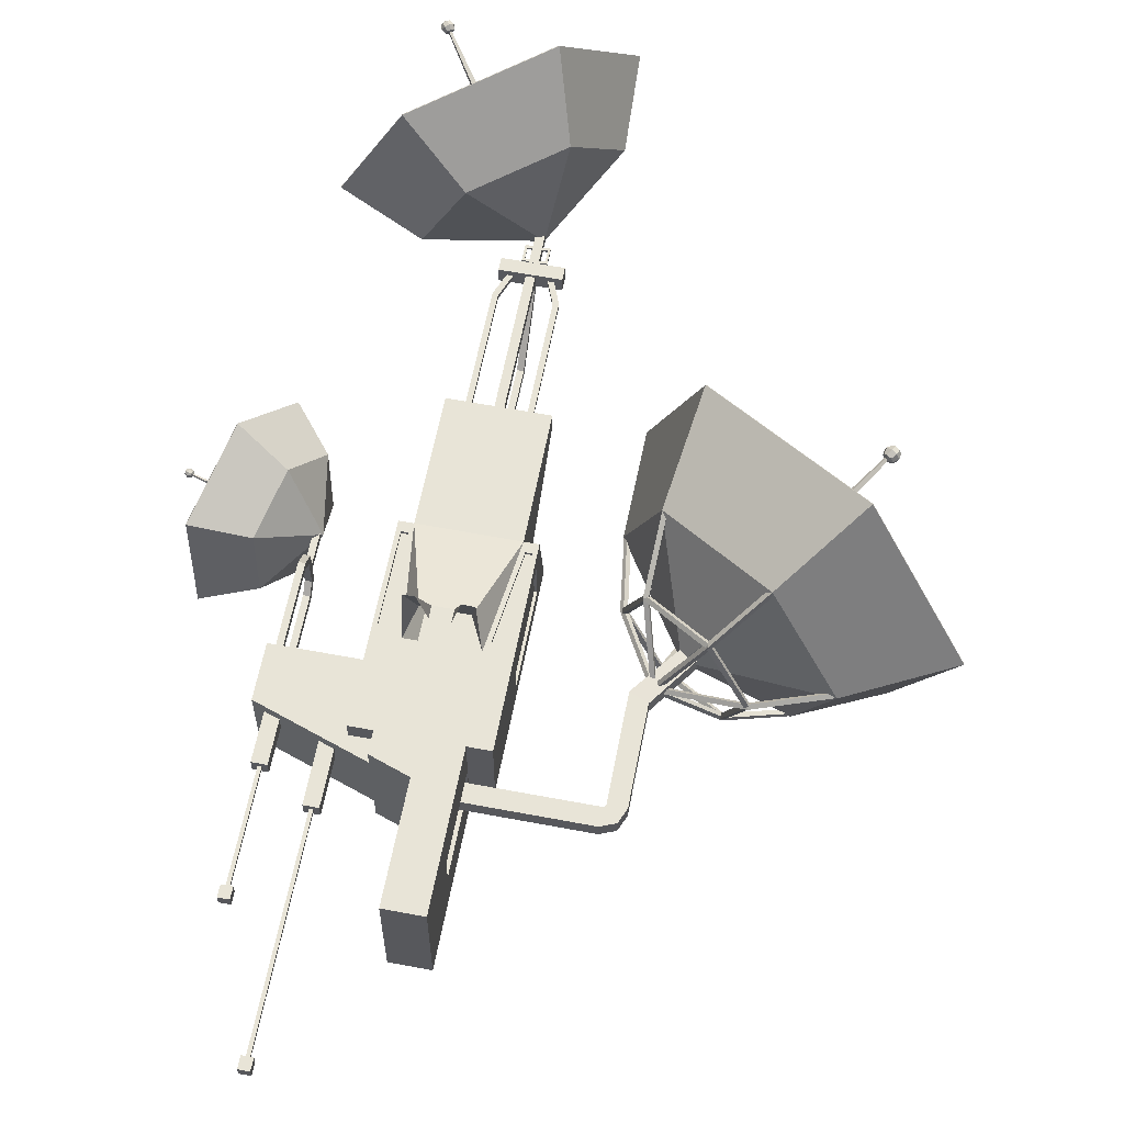
<metadata>
{"format":"obj","ext":"obj","renderer":"f3d","projection":"perspective","resolution":1024,"background":"white","views":[{"elev":61.3,"azim":10.9,"up":"+Z"}]}
</metadata>
<code>
v  -730.7 3889 734.2
v  730.7 3889 734.2
v  730.7 3889 480.3
v  -730.7 3889 480.3
v  940.7 -1092 -479.9
v  940.7 251.4 -479.9
v  940.7 251.4 734.2
v  940.7 -1092 734.2
v  -594.2 -1092 -1095
v  -594.2 251.4 -1095
v  594.2 251.4 -1095
v  594.2 -1092 -1095
v  -940.7 -1092 734.2
v  -940.7 251.4 734.2
v  -940.7 251.4 -479.9
v  -940.7 -1092 -479.9
v  594.2 -1092 734.2
v  524 251.4 734.2
v  -524 251.4 734.2
v  -594.2 -1092 734.2
v  -940.7 2186 -479.9
v  -940.7 1927 734.2
v  -730.7 1927 734.2
v  -730.7 2186 -479.9
v  940.7 1927 734.2
v  940.7 2186 -479.9
v  730.7 2186 -479.9
v  730.7 1927 734.2
v  594.2 2186 -1095
v  -773.4 1776 687.3
v  -875.3 1776 687.3
v  -875.3 402.1 687.3
v  -603.9 402.1 687.3
v  -594.2 2186 -1095
v  899.2 1730 -220.8
v  899.2 1730 466.4
v  899.2 302.1 466.4
v  899.2 302.1 -220.8
v  -344.9 524.3 1165
v  344.9 524.3 1165
v  881.8 402.1 687.3
v  881.8 1776 687.3
v  781.2 1776 687.3
v  611.7 402.1 687.3
v  -148.1 436.9 1413
v  148.1 436.9 1413
v  -471.2 251.4 1939
v  471.2 251.4 1939
v  -291.4 251.4 1939
v  291.4 251.4 1939
v  148.1 251.4 1413
v  -148.1 251.4 1413
v  940.7 1730 466.4
v  940.7 1730 -220.8
v  940.7 302.1 466.4
v  940.7 302.1 -220.8
v  -875.3 1776 734.2
v  -773.4 1776 734.2
v  -875.3 402.1 734.2
v  -603.9 402.1 734.2
v  881.8 1776 734.2
v  881.8 402.1 734.2
v  781.2 1776 734.2
v  611.7 402.1 734.2
v  -66.63 6819 532.8
v  -66.63 3868 532.8
v  -66.63 3868 681.7
v  -66.63 6819 681.7
v  66.63 3868 681.7
v  66.63 3868 532.8
v  66.63 6819 532.8
v  66.63 6819 681.7
v  446.7 6259 480.3
v  -446.7 6259 480.3
v  -446.7 6259 734.2
v  446.7 6259 734.2
v  -446.7 6059 734.2
v  -446.7 6059 480.3
v  446.7 6059 480.3
v  446.7 6059 734.2
v  48.06 5277 -502.9
v  -49.01 5277 -502.9
v  -49.01 2120 -502.9
v  48.06 2120 -502.9
v  48.06 6197 232.1
v  48.06 5305 -615.4
v  -49.01 5305 -615.4
v  -49.01 6197 232.1
v  48.06 6098 292.1
v  -49.01 2120 -615.4
v  -49.01 6098 292.1
v  48.06 2120 -615.4
v  -49.01 6197 513.6
v  48.06 6197 513.6
v  48.06 6098 513.7
v  -49.01 6098 513.7
v  -382.4 5701 642.7
v  -382.4 3868 642.7
v  -382.4 3868 571.7
v  -382.4 5701 571.7
v  -318.4 6095 642.7
v  -318.4 6095 571.7
v  -464.7 5721 571.7
v  -464.7 5721 642.7
v  -236.1 6075 642.7
v  -464.7 3868 571.7
v  -236.1 6075 571.7
v  -464.7 3868 642.7
v  -143.4 6386 627
v  -178.7 6349 627
v  -56.65 6349 627
v  -56.65 6386 627
v  -56.65 6386 587.5
v  -143.4 6386 587.5
v  -56.65 6349 587.5
v  -178.7 6349 587.5
v  -178.7 6610 587.5
v  -178.7 6610 627
v  -143.4 6572 627
v  -143.4 6572 587.5
v  -56.65 6610 587.5
v  -56.65 6572 587.5
v  -56.65 6572 627
v  -56.65 6610 627
v  382.4 5701 642.7
v  382.4 5701 571.7
v  382.4 3868 571.7
v  382.4 3868 642.7
v  318.4 6095 642.7
v  464.7 5721 642.7
v  464.7 5721 571.7
v  318.4 6095 571.7
v  236.1 6075 642.7
v  464.7 3868 571.7
v  236.1 6075 571.7
v  464.7 3868 642.7
v  143.4 6386 627
v  56.65 6386 627
v  56.65 6349 627
v  178.7 6349 627
v  143.4 6386 587.5
v  56.65 6386 587.5
v  178.7 6349 587.5
v  56.65 6349 587.5
v  178.7 6610 587.5
v  178.7 6610 627
v  143.4 6572 627
v  143.4 6572 587.5
v  56.65 6572 587.5
v  56.65 6610 587.5
v  56.65 6572 627
v  56.65 6610 627
v  60.26 6752 580.4
v  260 8205 -288.1
v  939.6 8118 1095
v  337.7 7219 2196
v  -943.7 6407 1913
v  -1623 6493 530.2
v  -1021 7392 -570.5
v  -90.84 9518 -447.5
v  915.3 9390 1600
v  24.17 8059 3230
v  -1873 6855 2812
v  -2879 6983 764
v  -1988 8315 -865.7
v  709.9 7992 1052
v  147.1 8063 -93.55
v  -80.47 6946 661.7
v  211.5 7247 1964
v  -849.8 6574 1730
v  -1413 6646 584.1
v  -914.1 7390 -327.4
v  891.3 9389 1601
v  -105.9 9516 -429
v  8.069 8070 3216
v  -1872 6877 2802
v  -2870 7004 771.9
v  -1986 8323 -843.4
v  -948.1 7803 896
v  -859 7723 1243
v  -569.8 7943 1219
v  -658.9 8023 872.8
v  -880.9 7087 344.7
v  -623.1 6854 1347
v  213.1 7489 1280
v  -44.69 7723 277.6
v  118.1 7499 183.6
v  -736.2 6888 261.1
v  357.7 7290 1196
v  -460.3 6629 1253
v  -659.7 7631 913.6
v  -631.1 7605 1025
v  -1799 9275 1671
v  -1808 9283 1636
v  -538.4 7675 1017
v  -1769 9297 1669
v  -567 7701 906.2
v  -1779 9305 1633
v  -1872 9403 1619
v  -1907 9368 1642
v  -1871 9410 1696
v  -1827 9429 1635
v  -1912 9345 1691
v  -1883 9346 1737
v  -1837 9372 1754
v  -1802 9407 1731
v  -1798 9431 1682
v  -1840 9355 1568
v  -1776 9392 1591
v  -1889 9306 1600
v  -1895 9272 1670
v  -1854 9274 1735
v  -1791 9311 1759
v  -1741 9360 1726
v  -1735 9394 1657
v  -1793 9294 1573
v  -1747 9320 1589
v  -1828 9259 1596
v  -1832 9235 1645
v  -1803 9237 1691
v  -1758 9263 1708
v  -1723 9298 1685
v  -1718 9321 1636
v  -1759 9256 1631
v  -2025 1983 -106.4
v  -2188 3051 175.9
v  -2520 2350 824.7
v  -2800 1440 485.8
v  -2748 1230 -502
v  -2416 1931 -1151
v  -2136 2841 -811.9
v  -2758 3739 248.6
v  -3249 2701 1209
v  -3664 1353 707.4
v  -3588 1043 -755
v  -3096 2080 -1716
v  -2681 3428 -1214
v  -2521 2318 653.7
v  -2246 2898 116.3
v  -2180 2038 -126.2
v  -2753 1564 373
v  -2711 1390 -445.1
v  -2435 1970 -982.4
v  -2203 2724 -701.7
v  -3257 2701 1195
v  -2769 3730 243.1
v  -3668 1365 697.9
v  -3592 1057 -751.6
v  -3105 2086 -1704
v  -2693 3422 -1206
v  -2889 2346 -380.5
v  -2973 2146 -278.7
v  -2964 2250 -64.55
v  -2879 2451 -166.4
v  -2350 2271 -619.5
v  -2594 1691 -324.9
v  -2566 1993 294.1
v  -2322 2573 -0.3896
v  -2143 2510 22.54
v  -2191 2214 -599.1
v  -2407 1936 314.5
v  -2415 1627 -302
v  -2738 2251 -250.6
v  -2765 2187 -218
v  -4065 2686 -373.3
v  -4056 2706 -383.6
v  -2762 2220 -149.4
v  -4064 2696 -351.5
v  -2735 2285 -182
v  -4055 2717 -361.9
v  -4117 2771 -396
v  -4123 2745 -419.9
v  -4152 2739 -378.5
v  -4121 2774 -360.5
v  -4135 2712 -418.2
v  -4147 2690 -391.9
v  -4150 2693 -356.3
v  -4144 2719 -332.4
v  -4132 2753 -334.2
v  -4066 2772 -398.6
v  -4071 2776 -348.4
v  -4075 2735 -432.5
v  -4092 2688 -430
v  -4108 2657 -392.8
v  -4113 2661 -342.5
v  -4104 2698 -308.7
v  -4087 2746 -311.1
v  -4030 2740 -384.8
v  -4033 2743 -349.3
v  -4036 2714 -408.7
v  -4048 2681 -407
v  -4059 2659 -380.7
v  -4062 2662 -345.1
v  -4056 2688 -321.2
v  -4044 2722 -322.9
v  -4028 2695 -362.7
v  -2062 1490 180.1
v  -2159 1490 180.1
v  -2159 1267 371.3
v  -2062 1267 371.3
v  -2062 1239 258.8
v  -2062 1391 120
v  -2159 1239 258.8
v  -2159 1391 120
v  -2159 -134 371.3
v  -2062 -134 371.3
v  -2062 -134.1 258.8
v  -2062 1391 -364.1
v  -2062 1490 -424.2
v  -2159 1391 -364.1
v  -2062 1267 -615.4
v  -2159 1267 -615.4
v  -2159 1490 -424.2
v  -2062 1239 -502.9
v  -2159 1239 -502.9
v  -2062 -134 -615.4
v  -2159 -134 -615.4
v  -2062 -134.1 -502.9
v  -2062 2053 -68.44
v  -2159 2053 -68.44
v  -2159 1490 -68.44
v  -2062 1490 -68.44
v  -2159 2053 -181
v  -2159 1490 -181
v  -2062 1490 -181
v  -2062 2053 -181
v  2998 1070 -210
v  5072 769.2 89.96
v  4046 1325 1611
v  2462 2376 1366
v  1903 2870 -399.2
v  2928 2314 -1920
v  4513 1264 -1676
v  6611 1459 295.7
v  5093 2282 2548
v  2747 3837 2185
v  1919 4569 -428.5
v  3438 3746 -2680
v  5784 2191 -2318
v  3962 1428 1309
v  4811 967.4 49.25
v  3170 1332 -190.6
v  2649 2298 1106
v  2186 2707 -355.8
v  3036 2247 -1615
v  4348 1377 -1413
v  5094 2302 2526
v  6599 1486 293.5
v  2769 3843 2167
v  1949 4569 -424.3
v  3454 3753 -2656
v  5779 2212 -2297
v  4030 2592 -415
v  3719 2775 -137.2
v  3938 2605 220
v  4250 2423 -57.81
v  3601 1787 -1074
v  2700 2314 -270.8
v  3334 1825 762.1
v  4235 1297 -41.3
v  4037 993.4 -63.73
v  3425 1517 -1094
v  3158 1555 742.2
v  2502 2011 -293.2
v  3805 2298 -221.3
v  3705 2357 -132.2
v  5209 4538 40.32
v  5241 4519 12.12
v  3775 2303 -17.78
v  5231 4520 76.58
v  3875 2244 -106.8
v  5263 4502 48.38
v  5387 4607 -0.2852
v  5339 4641 -34.03
v  5346 4673 56.1
v  5400 4594 65.16
v  5283 4676 -16.3
v  5253 4691 42.51
v  5266 4678 107.9
v  5314 4644 141.7
v  5369 4609 124
v  5364 4518 -28.18
v  5382 4499 64.37
v  5296 4566 -75.9
v  5217 4615 -50.83
v  5174 4637 32.34
v  5192 4618 124.9
v  5260 4570 172.6
v  5339 4521 147.5
v  5290 4458 -11.25
v  5303 4445 54.2
v  5242 4492 -44.99
v  5186 4527 -27.26
v  5156 4543 31.55
v  5169 4529 96.99
v  5217 4496 130.7
v  5273 4461 113
v  5209 4463 40.6
v  3329 797.1 808
v  3919 476.9 -68.19
v  3994 487 -57.74
v  3373 824 864.2
v  3339 853.8 757.9
v  3899 550.3 -72.47
v  3383 880.7 814.1
v  3974 560.5 -62.02
v  2416 1402 667.1
v  2412 1461 716
v  2474 1427 624.4
v  2470 1486 673.3
v  2094 1687 -350
v  2073 1761 -354.2
v  2169 1697 -339.5
v  2148 1771 -343.8
v  2685 1367 -1226
v  2695 1424 -1276
v  2729 1394 -1170
v  2739 1451 -1220
v  3597 761.8 -1085
v  3655 786.8 -1128
v  3594 820.3 -1036
v  3652 845.4 -1079
v  3960 514.1 -113.6
v  5067 822.9 37.72
v  5081 778.6 91.06
v  3962 464 -61.85
v  3944 566 -66.3
v  5038 868.9 83.37
v  3946 516 -14.58
v  5053 824.7 136.7
v  2716 624.6 -292.3
v  2705 575.7 -242.5
v  2714 675.3 -243.1
v  2702 626.4 -193.3
v  3398 813.3 799
v  4095 1344 1557
v  4054 1335 1614
v  3348 796.9 848.7
v  3369 878.2 787.7
v  4057 1401 1538
v  3319 861.7 837.4
v  4016 1392 1595
v  2748 601.3 -262
v  2692 582.6 -223.7
v  2726 668.4 -261.9
v  2670 649.7 -223.6
v  2472 1424 706.6
v  2537 2373 1367
v  2467 2387 1369
v  2400 1426 702.3
v  2479 1468 650.4
v  2541 2406 1304
v  2407 1470 646.1
v  2472 2420 1306
v  2741 602.2 -212.5
v  2672 595.5 -226.8
v  2746 655.5 -258.8
v  2677 648.8 -273.1
v  2108 1735 -298.3
v  1950 2882 -342.1
v  1908 2882 -398.7
v  2065 1722 -354.7
v  2165 1746 -340.9
v  2007 2879 -384.6
v  2122 1733 -397.3
v  1964 2880 -441.1
v  2702 626.4 -193.3
v  2666 601.6 -248.5
v  2753 649.4 -237
v  2716 624.6 -292.3
v  2671 1436 -1211
v  2922 2361 -1861
v  2935 2326 -1922
v  2679 1389 -1265
v  2741 1434 -1195
v  2988 2347 -1840
v  2749 1387 -1249
v  3001 2312 -1900
v  2670 649.7 -223.5
v  2678 594.7 -267.3
v  2740 656.2 -218.3
v  2748 601.3 -262
v  3597 825.2 -1118
v  4480 1331 -1671
v  4521 1274 -1677
v  3628 760.1 -1119
v  3631 843.7 -1058
v  4504 1342 -1606
v  3661 778.7 -1058
v  4545 1285 -1611
v  2677 648.8 -273
v  2698 581.8 -264.2
v  2720 669.2 -221.3
v  2741 602.2 -212.5
v  0.0001 -3414 -1095
v  594.2 -3414 -1095
v  594.2 -3414 734.2
v  -0.0011 -3414 734.2
v  -0.001 -1635 734.2
v  96.52 -2395 -452
v  96.52 -1130 -452
v  96.52 -1130 23.07
v  96.52 -2395 23.07
v  0.0001 -1635 -1095
v  -594.2 -1425 -1095
v  -594.2 -1425 734.2
v  -2159 -134.1 258.8
v  -2159 -134.1 -502.9
v  594.2 -1130 23.07
v  594.2 -1130 -452
v  594.2 -2395 23.07
v  594.2 -2395 -452
v  3103 1372 -330
v  2410 460.1 -346.1
v  2410 460.1 -105.3
v  3103 1372 -89.26
v  2690 336.3 -346.1
v  3252 1126 -330
v  3252 1126 -89.26
v  2690 336.3 -105.3
v  2690 -1171 -105.3
v  2690 -1171 -346.1
v  2410 -1170 -105.3
v  2410 -1170 -346.1
v  2595 -1397 -105.3
v  2595 -1397 -346.1
v  2398 -1199 -105.3
v  2398 -1199 -346.1
v  2369 -1491 -105.3
v  2369 -1491 -346.1
v  2368 -1212 -105.3
v  2368 -1212 -346.1
v  73.22 -1491 -105.3
v  73.22 -1491 -346.1
v  73.22 -1212 -105.3
v  73.22 -1212 -346.1
v  -572.7 -13.4 -715
v  -572.7 -1426 -715
v  -2260 -839.3 -715
v  -2260 -13.4 -715
v  -2260 -839.3 458.2
v  -2260 -13.4 458.2
v  -572.7 -1426 458.2
v  -572.7 -13.4 458.2
v  -1096 -2074 295.5
v  -1316 -2074 295.5
v  -1316 -2074 75.5
v  -1096 -2074 75.5
v  -1096 -1146 295.5
v  -1316 -1146 295.5
v  -1316 -1146 75.5
v  -1096 -1146 75.5
v  -1180 -2052 212
v  -1233 -2052 212
v  -1233 -5423 212
v  -1180 -5423 212
v  -1233 -2052 159
v  -1233 -5423 159
v  -1180 -2052 159
v  -1180 -5423 159
v  -1124 -5573 267.7
v  -1288 -5573 267.7
v  -1288 -5573 103.3
v  -1124 -5573 103.3
v  -1124 -5394 267.7
v  -1288 -5394 267.7
v  -1288 -5394 103.3
v  -1124 -5394 103.3
v  -1876 -1621 295.5
v  -2096 -1621 295.5
v  -2096 -1621 75.5
v  -1876 -1621 75.5
v  -1876 -692.6 295.5
v  -2096 -692.6 295.5
v  -2096 -692.6 75.5
v  -1876 -692.6 75.5
v  -1960 -1598 212
v  -2013 -1598 212
v  -2013 -3324 212
v  -1960 -3324 212
v  -2013 -1598 159
v  -2013 -3324 159
v  -1960 -1598 159
v  -1960 -3324 159
v  -1904 -3474 267.7
v  -2068 -3474 267.7
v  -2068 -3474 103.3
v  -1904 -3474 103.3
v  -1904 -3294 267.7
v  -2068 -3294 267.7
v  -2068 -3294 103.3
v  -1904 -3294 103.3
g RadarStation
f 1 2 3 4
f 5 6 7 8
f 9 10 11 12
f 13 14 15 16
f 17 18 19 20
f 21 22 23 24
f 25 26 27 28
f 16 15 10 9
f 26 6 11 29
f 8 7 18 17
f 30 31 32 33
f 26 29 27
f 29 34 24 27
f 24 34 21
f 35 36 37 38
f 34 29 11 10
f 22 21 15 14
f 28 23 39 40
f 21 34 10 15
f 5 12 11 6
f 41 42 43 44
f 13 20 19 14
f 23 19 39
f 18 28 40
f 28 27 3 2
f 27 24 4 3
f 24 23 1 4
f 23 28 2 1
f 39 45 46 40
f 39 19 47
f 18 40 48
f 39 47 49 45
f 50 48 40 46
f 46 51 50
f 45 49 52
f 46 45 52 51
f 26 25 53 54
f 25 7 55 53
f 7 6 56 55
f 6 26 54 56
f 54 53 36 35
f 53 55 37 36
f 55 56 38 37
f 56 54 35 38
f 23 22 57 58
f 22 14 59 57
f 14 19 60 59
f 19 23 58 60
f 7 25 61 62
f 25 28 63 61
f 28 18 64 63
f 18 7 62 64
f 58 57 31 30
f 57 59 32 31
f 59 60 33 32
f 60 58 30 33
f 62 61 42 41
f 61 63 43 42
f 63 64 44 43
f 64 62 41 44
f 65 66 67 68
f 69 70 71 72
f 69 72 68 67
f 71 70 66 65
f 73 74 75 76
f 77 78 79 80
f 77 80 76 75
f 80 79 73 76
f 79 78 74 73
f 78 77 75 74
f 81 82 83 84
f 85 86 87 88
f 81 86 85 89
f 82 87 90 83
f 89 91 82 81
f 92 90 87 86
f 84 92 86 81
f 91 88 87 82
f 85 88 93 94
f 89 85 94 95
f 91 89 95 96
f 88 91 96 93
f 97 98 99 100
f 101 102 103 104
f 97 105 101 104
f 100 99 106 103
f 105 97 100 107
f 108 104 103 106
f 98 97 104 108
f 107 100 103 102
f 109 110 111 112
f 109 112 113 114
f 114 113 115 116
f 116 115 111 110
f 117 116 110 118
f 118 110 109 119
f 114 120 119 109
f 116 117 120 114
f 120 117 121 122
f 120 122 123 119
f 119 123 124 118
f 118 124 121 117
f 125 126 127 128
f 129 130 131 132
f 125 130 129 133
f 126 131 134 127
f 133 135 126 125
f 136 134 131 130
f 128 136 130 125
f 135 132 131 126
f 137 138 139 140
f 137 141 142 138
f 141 143 144 142
f 143 140 139 144
f 145 146 140 143
f 146 147 137 140
f 141 137 147 148
f 143 141 148 145
f 148 149 150 145
f 148 147 151 149
f 147 146 152 151
f 146 145 150 152
f 153 154 155
f 153 155 156
f 153 156 157
f 153 157 158
f 153 158 159
f 153 159 154
f 154 160 161 155
f 155 161 162 156
f 156 162 163 157
f 157 163 164 158
f 158 164 165 159
f 159 165 160 154
f 166 167 168
f 169 166 168
f 170 169 168
f 171 170 168
f 172 171 168
f 167 172 168
f 173 174 167 166
f 175 173 166 169
f 176 175 169 170
f 177 176 170 171
f 178 177 171 172
f 174 178 172 167
f 174 173 161 160
f 173 175 162 161
f 175 176 163 162
f 176 177 164 163
f 177 178 165 164
f 178 174 160 165
f 179 180 181 182
f 183 184 180 179
f 184 185 181 180
f 185 186 182 181
f 186 183 179 182
f 183 186 187 188
f 186 185 189 187
f 185 184 190 189
f 184 183 188 190
f 191 192 193 194
f 192 195 196 193
f 195 197 198 196
f 197 191 194 198
f 199 200 201 202
f 203 204 201 200
f 205 206 201 204
f 207 202 201 206
f 208 199 202 209
f 210 200 199 208
f 211 203 200 210
f 212 204 203 211
f 213 205 204 212
f 214 206 205 213
f 215 207 206 214
f 209 202 207 215
f 216 208 209 217
f 218 210 208 216
f 219 211 210 218
f 220 212 211 219
f 221 213 212 220
f 222 214 213 221
f 223 215 214 222
f 217 209 215 223
f 224 218 216 217
f 224 220 219 218
f 224 222 221 220
f 224 217 223 222
f 225 226 227
f 225 227 228
f 225 228 229
f 225 229 230
f 225 230 231
f 225 231 226
f 226 232 233 227
f 227 233 234 228
f 228 234 235 229
f 229 235 236 230
f 230 236 237 231
f 231 237 232 226
f 238 239 240
f 241 238 240
f 242 241 240
f 243 242 240
f 244 243 240
f 239 244 240
f 245 246 239 238
f 247 245 238 241
f 248 247 241 242
f 249 248 242 243
f 250 249 243 244
f 246 250 244 239
f 246 245 233 232
f 245 247 234 233
f 247 248 235 234
f 248 249 236 235
f 249 250 237 236
f 250 246 232 237
f 251 252 253 254
f 255 256 252 251
f 256 257 253 252
f 257 258 254 253
f 258 255 251 254
f 255 258 259 260
f 258 257 261 259
f 257 256 262 261
f 256 255 260 262
f 263 264 265 266
f 264 267 268 265
f 267 269 270 268
f 269 263 266 270
f 271 272 273 274
f 275 276 273 272
f 277 278 273 276
f 279 274 273 278
f 280 271 274 281
f 282 272 271 280
f 283 275 272 282
f 284 276 275 283
f 285 277 276 284
f 286 278 277 285
f 287 279 278 286
f 281 274 279 287
f 288 280 281 289
f 290 282 280 288
f 291 283 282 290
f 292 284 283 291
f 293 285 284 292
f 294 286 285 293
f 295 287 286 294
f 289 281 287 295
f 296 290 288 289
f 296 292 291 290
f 296 294 293 292
f 296 289 295 294
f 297 298 299 300
f 301 302 297 300
f 302 301 303 304
f 299 305 306 300
f 301 300 306 307
f 304 303 299 298
f 302 308 309 297
f 302 304 310 308
f 309 311 312 313
f 314 311 309 308
f 308 310 315 314
f 316 317 312 311
f 314 318 316 311
f 310 313 312 315
f 309 313 298 297
f 298 313 310 304
f 319 320 321 322
f 320 323 324 321
f 325 324 323 326
f 322 325 326 319
f 327 328 329
f 327 329 330
f 327 330 331
f 327 331 332
f 327 332 333
f 327 333 328
f 328 334 335 329
f 329 335 336 330
f 330 336 337 331
f 331 337 338 332
f 332 338 339 333
f 333 339 334 328
f 340 341 342
f 343 340 342
f 344 343 342
f 345 344 342
f 346 345 342
f 341 346 342
f 347 348 341 340
f 349 347 340 343
f 350 349 343 344
f 351 350 344 345
f 352 351 345 346
f 348 352 346 341
f 348 347 335 334
f 347 349 336 335
f 349 350 337 336
f 350 351 338 337
f 351 352 339 338
f 352 348 334 339
f 353 354 355 356
f 357 358 354 353
f 358 359 355 354
f 359 360 356 355
f 360 357 353 356
f 357 360 361 362
f 360 359 363 361
f 359 358 364 363
f 358 357 362 364
f 365 366 367 368
f 366 369 370 367
f 369 371 372 370
f 371 365 368 372
f 373 374 375 376
f 377 378 375 374
f 379 380 375 378
f 381 376 375 380
f 382 373 376 383
f 384 374 373 382
f 385 377 374 384
f 386 378 377 385
f 387 379 378 386
f 388 380 379 387
f 389 381 380 388
f 383 376 381 389
f 390 382 383 391
f 392 384 382 390
f 393 385 384 392
f 394 386 385 393
f 395 387 386 394
f 396 388 387 395
f 397 389 388 396
f 391 383 389 397
f 398 392 390 391
f 398 394 393 392
f 398 396 395 394
f 398 391 397 396
f 399 400 401 402
f 403 404 400 399
f 405 406 404 403
f 402 401 406 405
f 407 399 402 408
f 409 403 399 407
f 410 405 403 409
f 408 402 405 410
f 411 407 408 412
f 413 409 407 411
f 414 410 409 413
f 412 408 410 414
f 415 411 412 416
f 417 413 411 415
f 418 414 413 417
f 416 412 414 418
f 419 415 416 420
f 421 417 415 419
f 422 418 417 421
f 420 416 418 422
f 400 419 420 401
f 404 421 419 400
f 406 422 421 404
f 401 420 422 406
f 423 424 425 426
f 427 428 424 423
f 429 430 428 427
f 426 425 430 429
f 431 423 426 432
f 433 427 423 431
f 434 429 427 433
f 432 426 429 434
f 428 430 425 424
f 433 431 432
f 434 433 432
f 435 436 437 438
f 439 440 436 435
f 441 442 440 439
f 438 437 442 441
f 443 435 438 444
f 445 439 435 443
f 446 441 439 445
f 444 438 441 446
f 440 442 437 436
f 445 443 444
f 446 445 444
f 447 448 449 450
f 451 452 448 447
f 453 454 452 451
f 450 449 454 453
f 455 447 450 456
f 457 451 447 455
f 458 453 451 457
f 456 450 453 458
f 452 454 449 448
f 457 455 456
f 458 457 456
f 459 460 461 462
f 463 464 460 459
f 465 466 464 463
f 462 461 466 465
f 467 459 462 468
f 469 463 459 467
f 470 465 463 469
f 468 462 465 470
f 464 466 461 460
f 469 467 468
f 470 469 468
f 471 472 473 474
f 475 476 472 471
f 477 478 476 475
f 474 473 478 477
f 479 471 474 480
f 481 475 471 479
f 482 477 475 481
f 480 474 477 482
f 476 478 473 472
f 481 479 480
f 482 481 480
f 483 484 485 486
f 487 488 484 483
f 489 490 488 487
f 486 485 490 489
f 491 483 486 492
f 493 487 483 491
f 494 489 487 493
f 492 486 489 494
f 488 490 485 484
f 493 491 492
f 494 493 492
f 20 13 16 9
f 5 8 17 12
f 495 496 497 498
f 497 17 499 498
f 500 501 502 503
f 12 504 505 9
f 9 505 506 20
f 20 506 499 17
f 496 495 504 12
f 498 499 504 495
f 505 504 499 506
f 303 301 307 507
f 305 299 303 507
f 314 315 508 318
f 315 312 317 508
f 12 17 509 510
f 17 497 511 509
f 497 496 512 511
f 496 12 510 512
f 510 509 502 501
f 509 511 503 502
f 511 512 500 503
f 512 510 501 500
f 513 514 515 516
f 517 514 513 518
f 518 519 520 517
f 519 516 515 520
f 517 520 521 522
f 520 515 523 521
f 515 514 524 523
f 514 517 522 524
f 521 525 526 522
f 523 527 525 521
f 524 528 527 523
f 522 526 528 524
f 529 530 526 525
f 531 529 525 527
f 532 531 527 528
f 530 532 528 526
f 530 529 533 534
f 529 531 535 533
f 531 532 536 535
f 532 530 534 536
f 537 538 539 540
f 540 539 541 542
f 542 541 543 544
f 539 538 543 541
f 544 537 540 542
f 545 546 547 548
f 549 550 546 545
f 550 551 547 546
f 551 552 548 547
f 552 549 545 548
f 553 554 555 556
f 554 557 558 555
f 557 559 560 558
f 559 553 556 560
f 561 562 563 564
f 565 566 562 561
f 566 567 563 562
f 567 568 564 563
f 568 565 561 564
f 567 566 565 568
f 569 570 571 572
f 573 574 570 569
f 574 575 571 570
f 575 576 572 571
f 576 573 569 572
f 577 578 579 580
f 578 581 582 579
f 581 583 584 582
f 583 577 580 584
f 585 586 587 588
f 589 590 586 585
f 590 591 587 586
f 591 592 588 587
f 592 589 585 588
f 591 590 589 592

</code>
